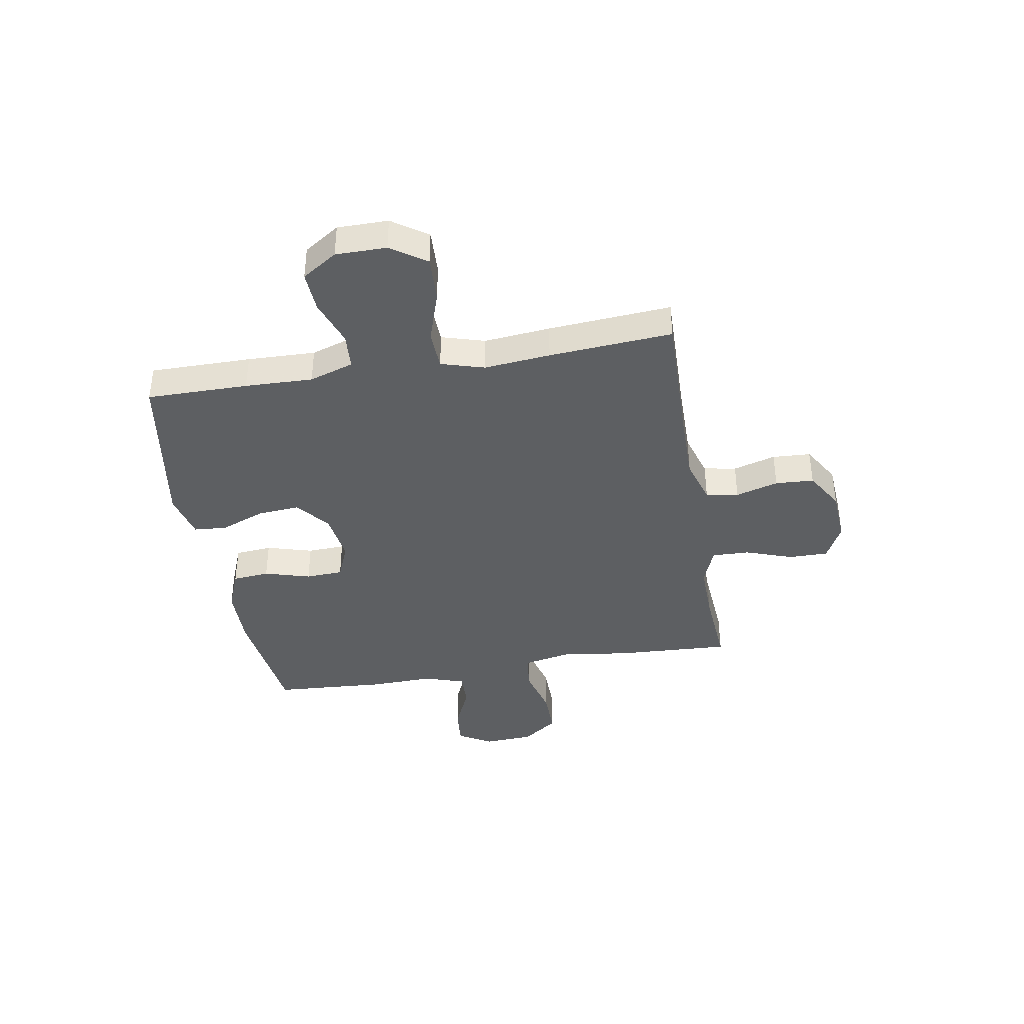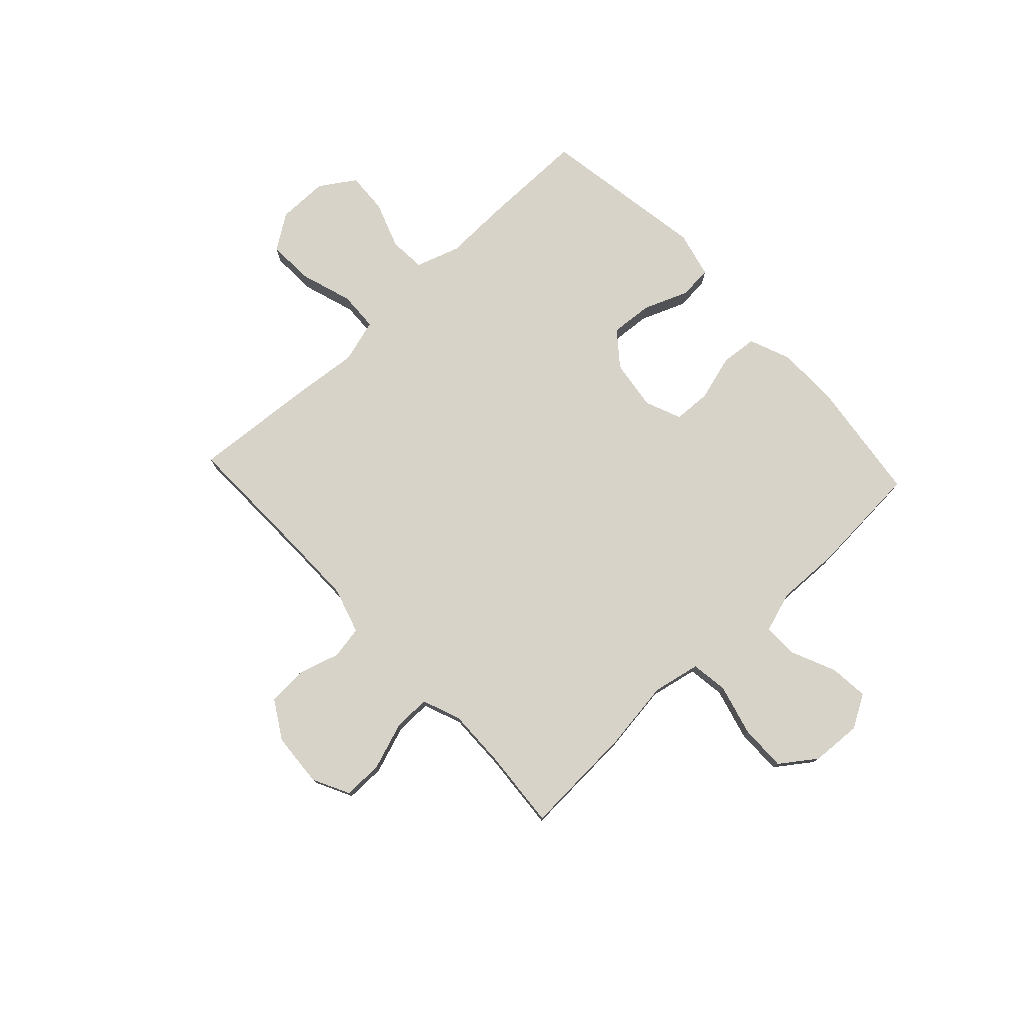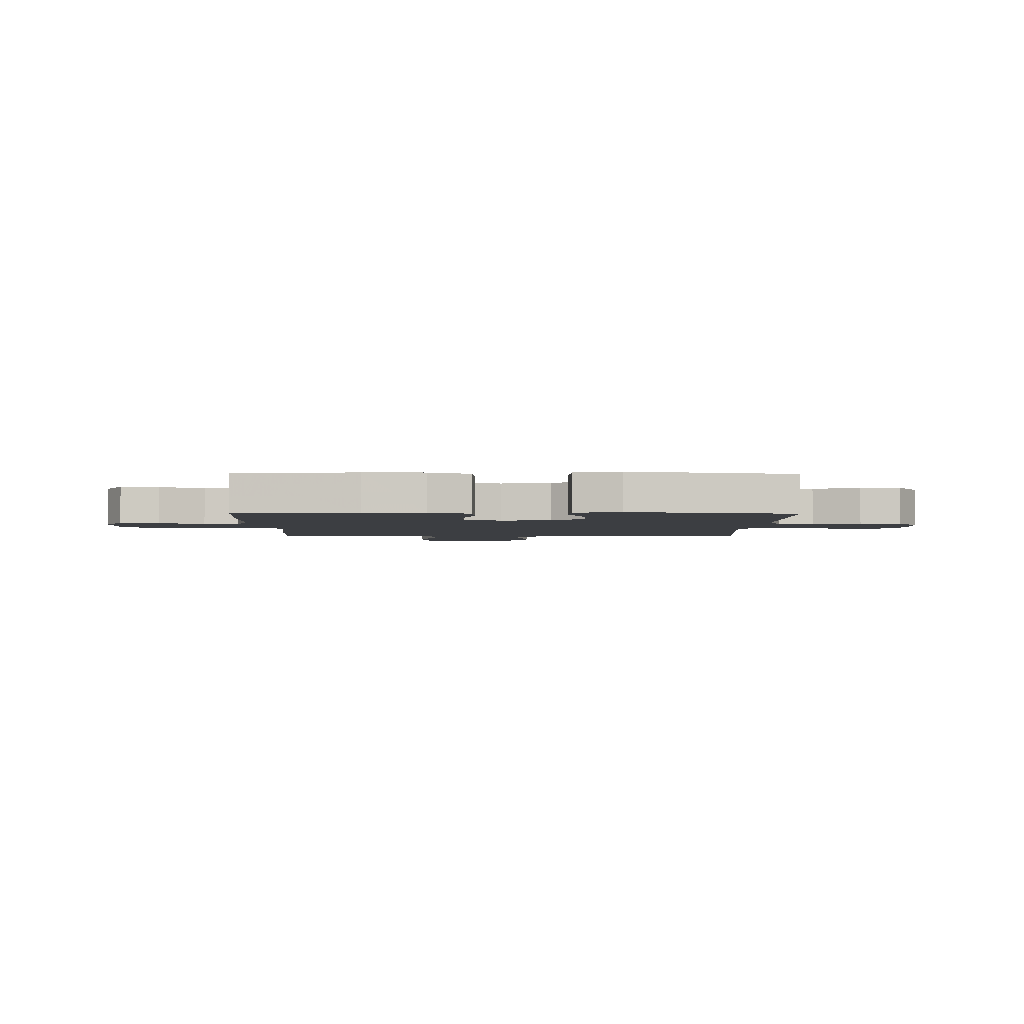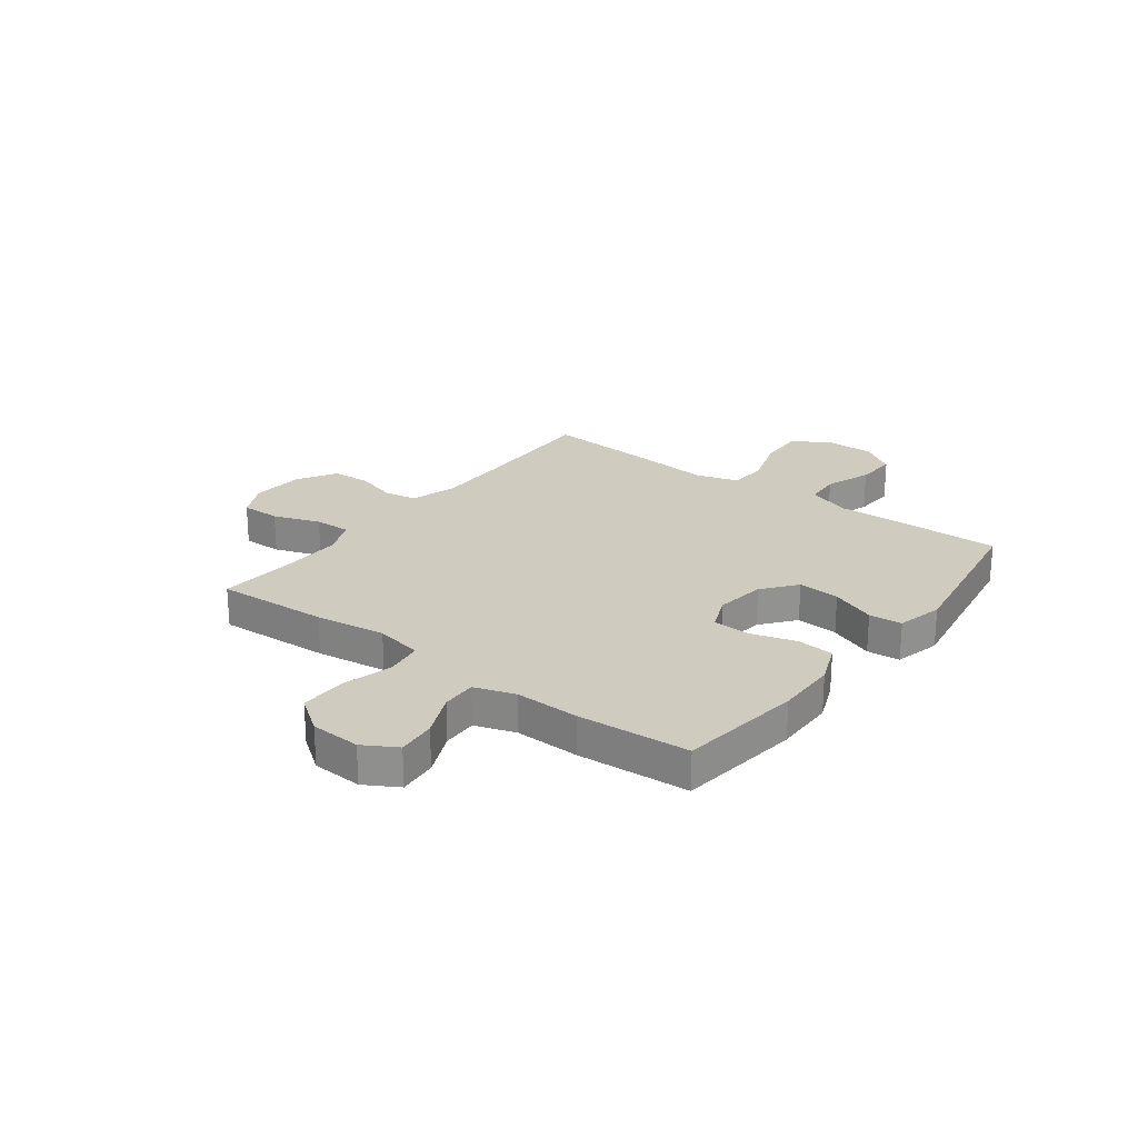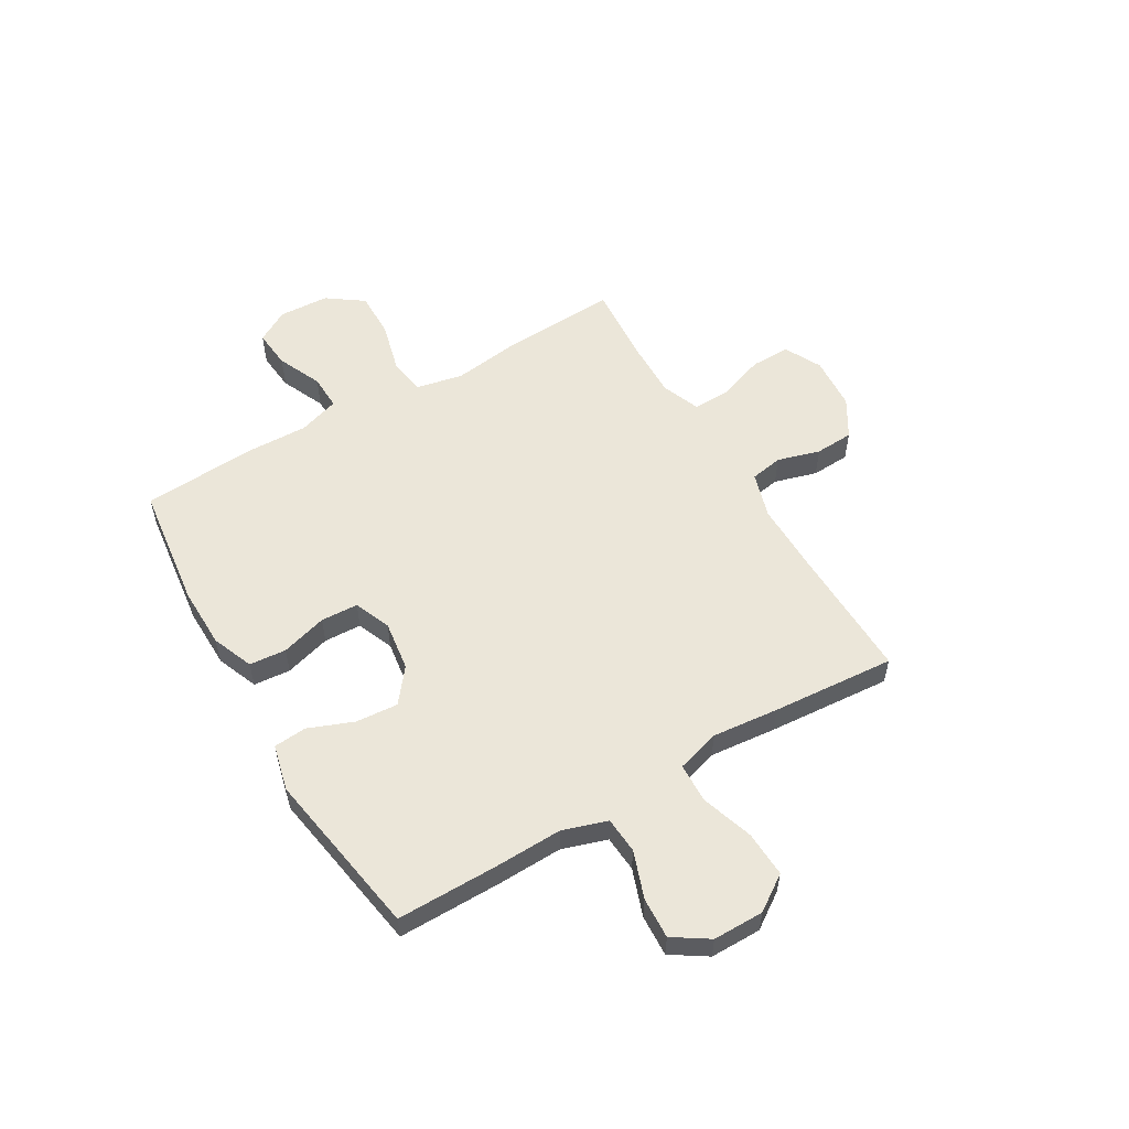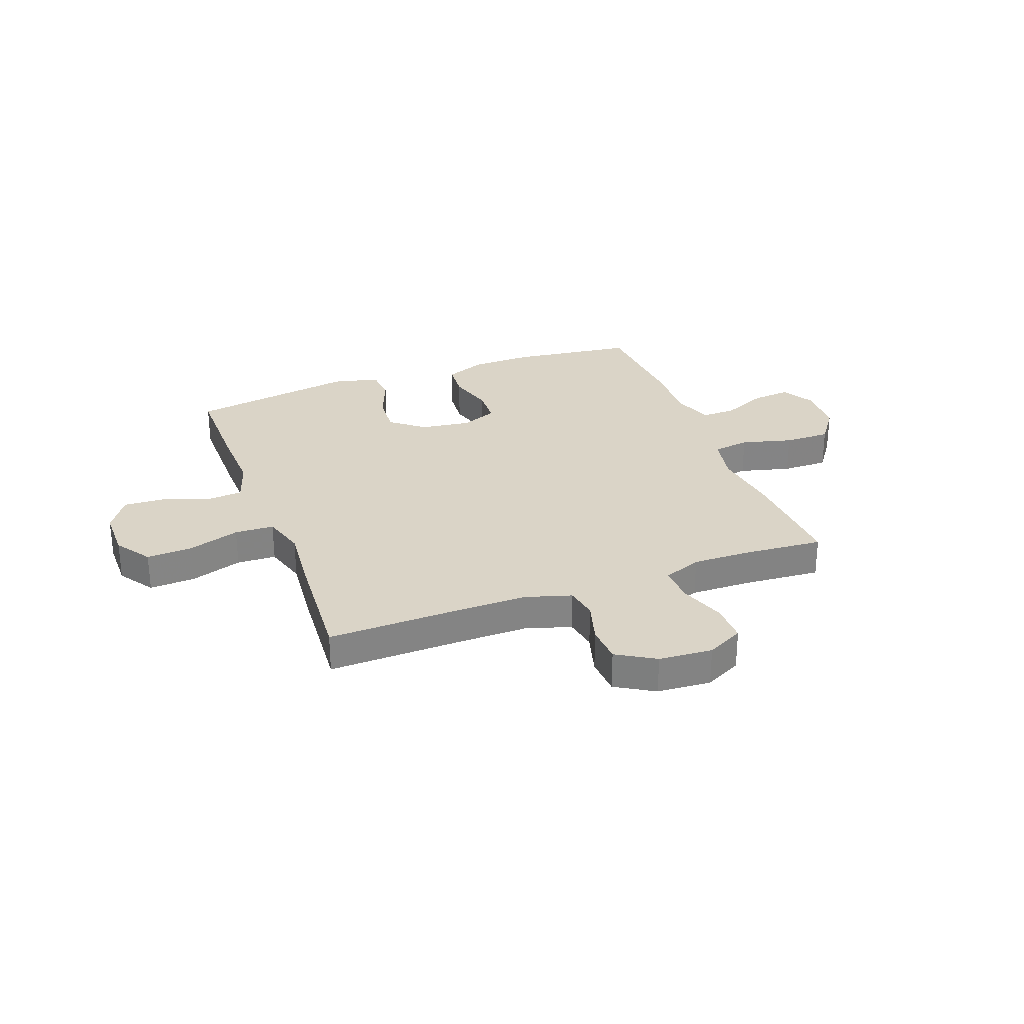
<metadata>
{"format":"obj","ext":"obj","renderer":"f3d","projection":"perspective","resolution":1024,"background":"white","views":[{"elev":-39.5,"azim":-80.2,"up":"+Y"},{"elev":77.1,"azim":47.1,"up":"+Y"},{"elev":-3.0,"azim":179.3,"up":"+Y"},{"elev":23.7,"azim":127.1,"up":"+Y"},{"elev":55.5,"azim":-120.4,"up":"+Y"},{"elev":28.9,"azim":-20.4,"up":"+Y"}]}
</metadata>
<code>
v -0.5 0.07 0.5
v -0.244 0.07 0.494
v -0.117 0.07 0.493
v -0.031 0.07 0.519
v -0.02 0.07 0.58
v -0.043 0.07 0.66
v -0.039 0.07 0.732
v 0.033 0.07 0.775
v 0.134 0.07 0.782
v 0.203 0.07 0.747
v 0.202 0.07 0.673
v 0.171 0.07 0.585
v 0.169 0.07 0.515
v 0.241 0.07 0.487
v 0.353 0.07 0.489
v 0.5 0.07 0.5
v 0.489 0.07 0.288
v 0.471 0.07 0.156
v 0.489 0.07 0.067
v 0.558 0.07 0.057
v 0.654 0.07 0.082
v 0.741 0.07 0.083
v 0.789 0.07 0.016
v 0.794 0.07 -0.078
v 0.758 0.07 -0.14
v 0.685 0.07 -0.133
v 0.602 0.07 -0.096
v 0.536 0.07 -0.094
v 0.511 0.07 -0.17
v 0.514 0.07 -0.29
v 0.5 0.07 -0.5
v 0.268 0.07 -0.529
v 0.153 0.07 -0.527
v 0.076 0.07 -0.496
v 0.07 0.07 -0.427
v 0.095 0.07 -0.341
v 0.092 0.07 -0.271
v 0.024 0.07 -0.243
v -0.07 0.07 -0.256
v -0.133 0.07 -0.306
v -0.127 0.07 -0.385
v -0.094 0.07 -0.469
v -0.099 0.07 -0.531
v -0.186 0.07 -0.552
v -0.5 0.07 -0.5
v -0.499 0.07 -0.31
v -0.495 0.07 -0.183
v -0.522 0.07 -0.1
v -0.59 0.07 -0.095
v -0.678 0.07 -0.126
v -0.755 0.07 -0.13
v -0.798 0.07 -0.064
v -0.798 0.07 0.031
v -0.753 0.07 0.097
v -0.667 0.07 0.093
v -0.569 0.07 0.061
v -0.495 0.07 0.064
v -0.471 0.07 0.145
v -0.483 0.07 0.269
v -0.5 0 0.5
v -0.244 0 0.494
v -0.117 0 0.493
v -0.031 0 0.519
v -0.02 0 0.58
v -0.043 0 0.66
v -0.039 0 0.732
v 0.033 0 0.775
v 0.134 0 0.782
v 0.203 0 0.747
v 0.202 0 0.673
v 0.171 0 0.585
v 0.169 0 0.515
v 0.241 0 0.487
v 0.353 0 0.489
v 0.5 0 0.5
v 0.489 0 0.288
v 0.471 0 0.156
v 0.489 0 0.067
v 0.558 0 0.057
v 0.654 0 0.082
v 0.741 0 0.083
v 0.789 0 0.016
v 0.794 0 -0.078
v 0.758 0 -0.14
v 0.685 0 -0.133
v 0.602 0 -0.096
v 0.536 0 -0.094
v 0.511 0 -0.17
v 0.514 0 -0.29
v 0.5 0 -0.5
v 0.268 0 -0.529
v 0.153 0 -0.527
v 0.076 0 -0.496
v 0.07 0 -0.427
v 0.095 0 -0.341
v 0.092 0 -0.271
v 0.024 0 -0.243
v -0.07 0 -0.256
v -0.133 0 -0.306
v -0.127 0 -0.385
v -0.094 0 -0.469
v -0.099 0 -0.531
v -0.186 0 -0.552
v -0.5 0 -0.5
v -0.499 0 -0.31
v -0.495 0 -0.183
v -0.522 0 -0.1
v -0.59 0 -0.095
v -0.678 0 -0.126
v -0.755 0 -0.13
v -0.798 0 -0.064
v -0.798 0 0.031
v -0.753 0 0.097
v -0.667 0 0.093
v -0.569 0 0.061
v -0.495 0 0.064
v -0.471 0 0.145
v -0.483 0 0.269
f 58 59 1 2
f 57 58 2 3
f 54 55 56
f 53 54 56
f 52 53 56
f 51 52 56
f 50 51 56
f 49 50 56
f 48 49 56 57
f 57 3 4
f 48 57 4
f 47 48 4
f 45 46 47
f 44 45 47
f 43 44 47
f 42 43 47
f 41 42 47
f 40 41 47
f 39 40 47 4
f 34 35 36
f 33 34 36
f 32 33 36
f 31 32 36
f 30 31 36
f 29 30 36
f 28 29 36 37
f 25 26 27
f 24 25 27
f 23 24 27
f 22 23 27
f 21 22 27
f 20 21 27
f 19 20 27 28
f 15 16 17 18
f 14 15 18 19
f 28 37 38
f 19 28 38
f 14 19 38
f 13 14 38
f 10 11 12
f 9 10 12
f 8 9 12
f 7 8 12
f 6 7 12
f 5 6 12
f 13 38 39
f 12 13 39
f 5 12 39
f 4 5 39
f 61 60 118 117
f 62 61 117 116
f 115 114 113
f 115 113 112
f 115 112 111
f 115 111 110
f 115 110 109
f 115 109 108
f 116 115 108 107
f 63 62 116
f 63 116 107
f 63 107 106
f 106 105 104
f 106 104 103
f 106 103 102
f 106 102 101
f 106 101 100
f 106 100 99
f 63 106 99 98
f 95 94 93
f 95 93 92
f 95 92 91
f 95 91 90
f 95 90 89
f 95 89 88
f 96 95 88 87
f 86 85 84
f 86 84 83
f 86 83 82
f 86 82 81
f 86 81 80
f 86 80 79
f 87 86 79 78
f 77 76 75 74
f 78 77 74 73
f 97 96 87
f 97 87 78
f 97 78 73
f 97 73 72
f 71 70 69
f 71 69 68
f 71 68 67
f 71 67 66
f 71 66 65
f 71 65 64
f 98 97 72
f 98 72 71
f 98 71 64
f 98 64 63
f 1 60 61 2
f 2 61 62 3
f 3 62 63 4
f 4 63 64 5
f 5 64 65 6
f 6 65 66 7
f 7 66 67 8
f 8 67 68 9
f 9 68 69 10
f 10 69 70 11
f 11 70 71 12
f 12 71 72 13
f 13 72 73 14
f 14 73 74 15
f 15 74 75 16
f 16 75 76 17
f 17 76 77 18
f 18 77 78 19
f 19 78 79 20
f 20 79 80 21
f 21 80 81 22
f 22 81 82 23
f 23 82 83 24
f 24 83 84 25
f 25 84 85 26
f 26 85 86 27
f 27 86 87 28
f 28 87 88 29
f 29 88 89 30
f 30 89 90 31
f 31 90 91 32
f 32 91 92 33
f 33 92 93 34
f 34 93 94 35
f 35 94 95 36
f 36 95 96 37
f 37 96 97 38
f 38 97 98 39
f 39 98 99 40
f 40 99 100 41
f 41 100 101 42
f 42 101 102 43
f 43 102 103 44
f 44 103 104 45
f 45 104 105 46
f 46 105 106 47
f 47 106 107 48
f 48 107 108 49
f 49 108 109 50
f 50 109 110 51
f 51 110 111 52
f 52 111 112 53
f 53 112 113 54
f 54 113 114 55
f 55 114 115 56
f 56 115 116 57
f 57 116 117 58
f 58 117 118 59
f 59 118 60 1

</code>
